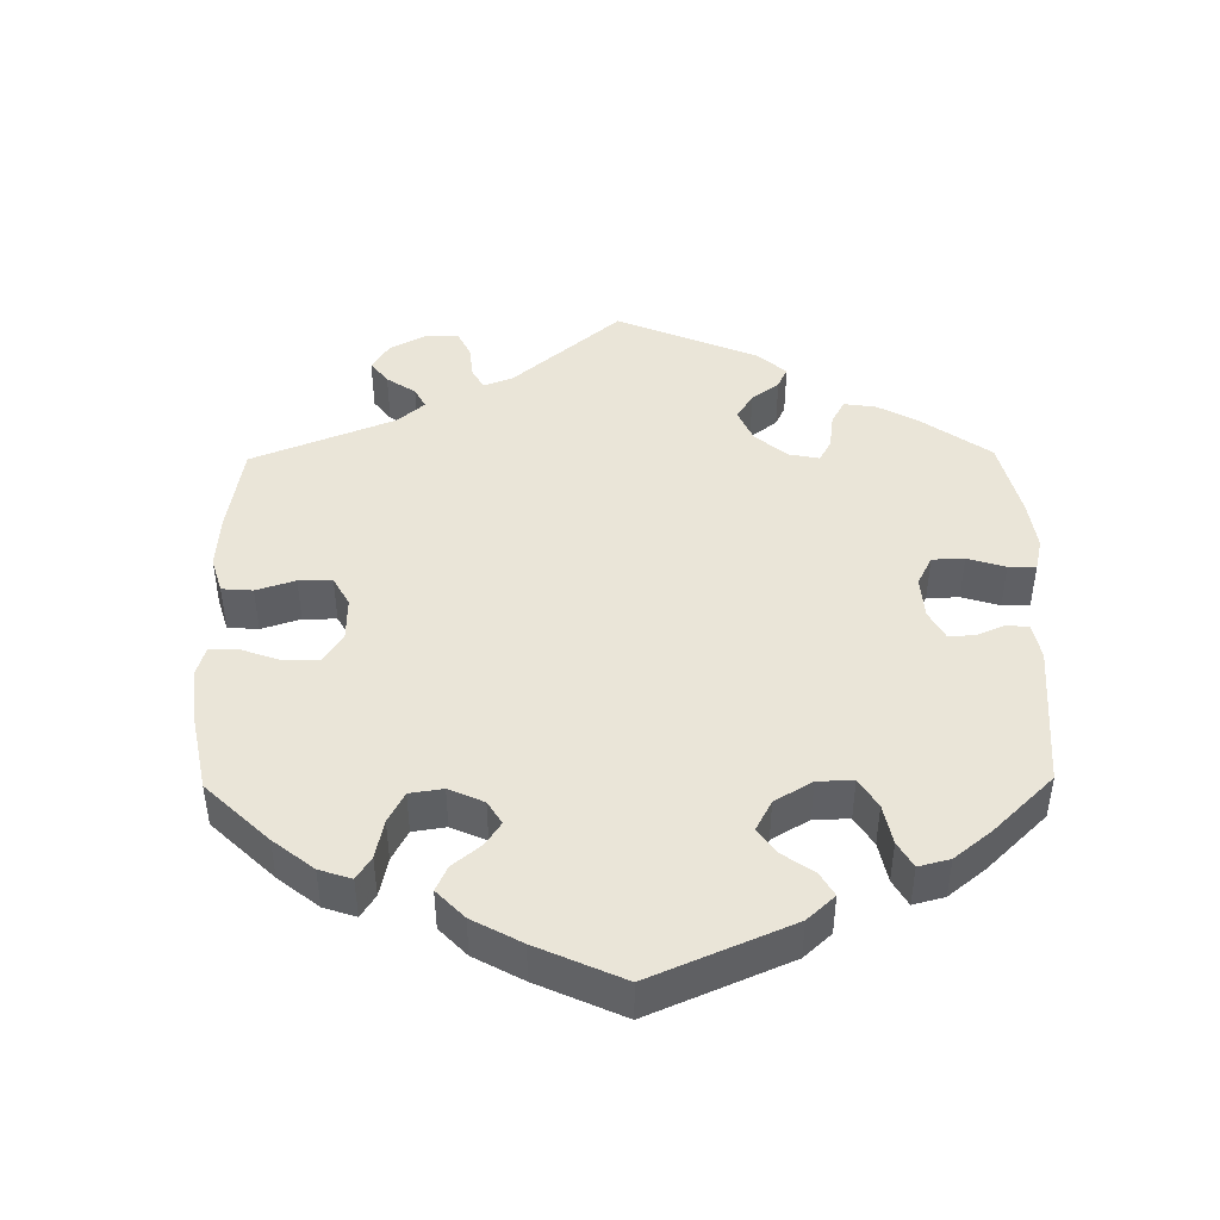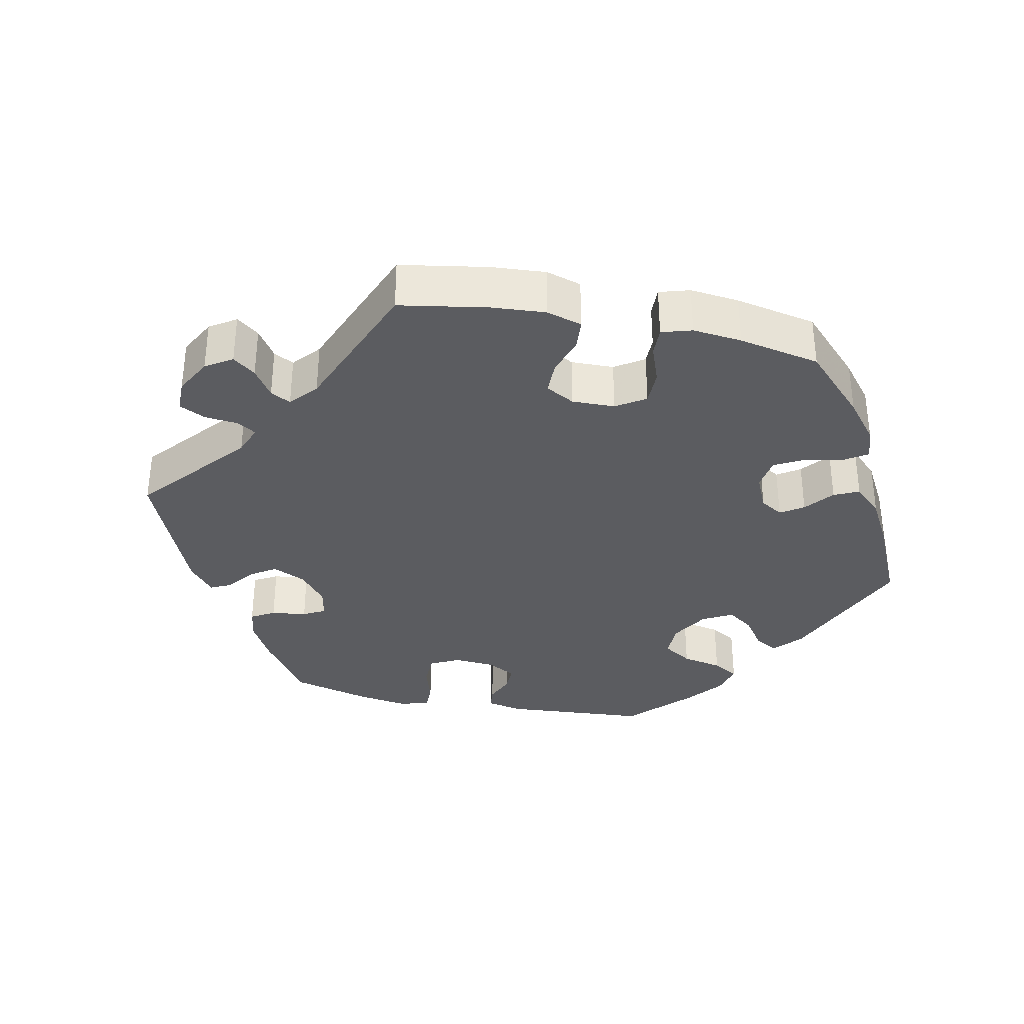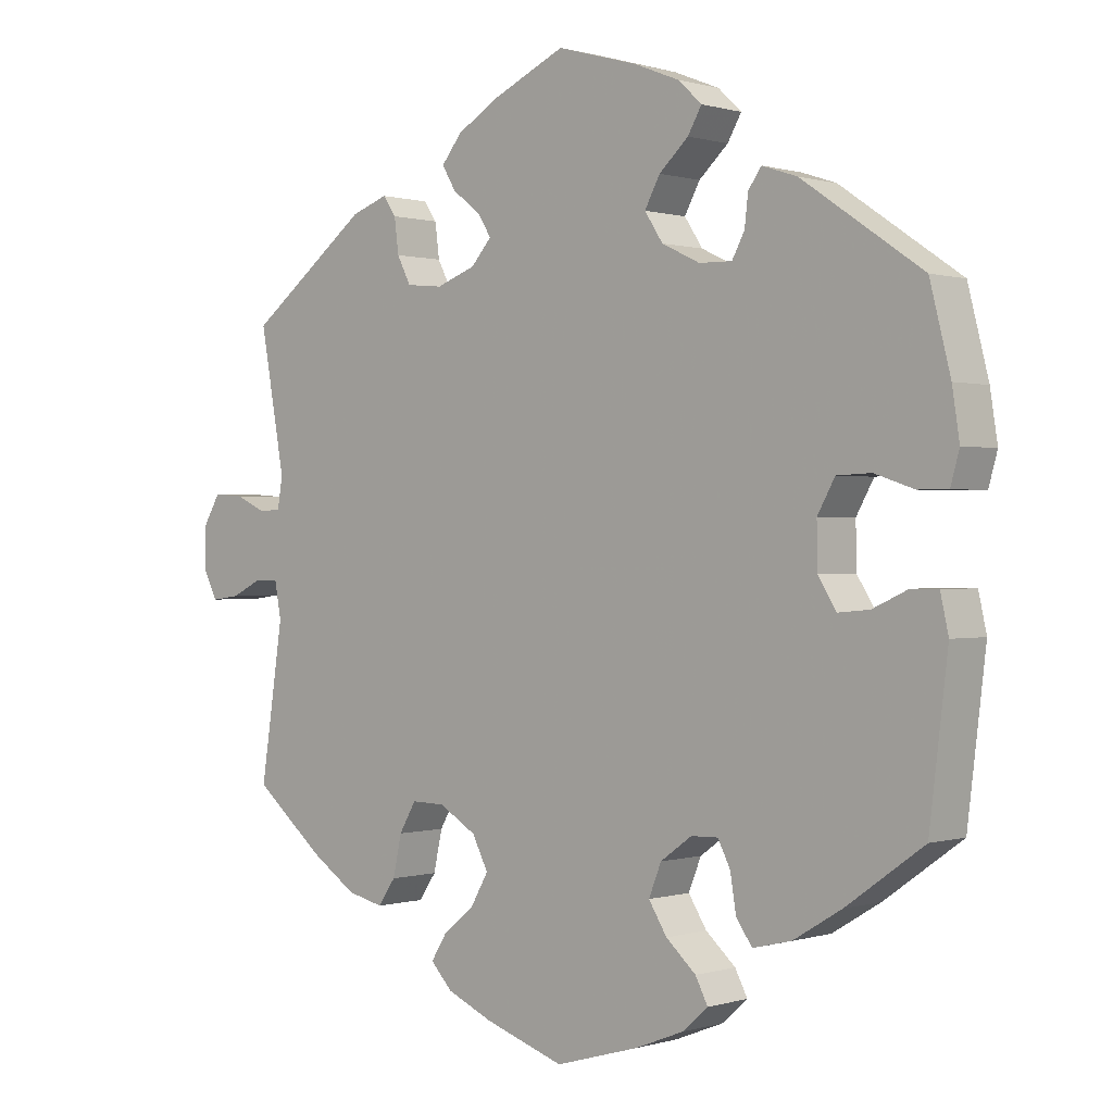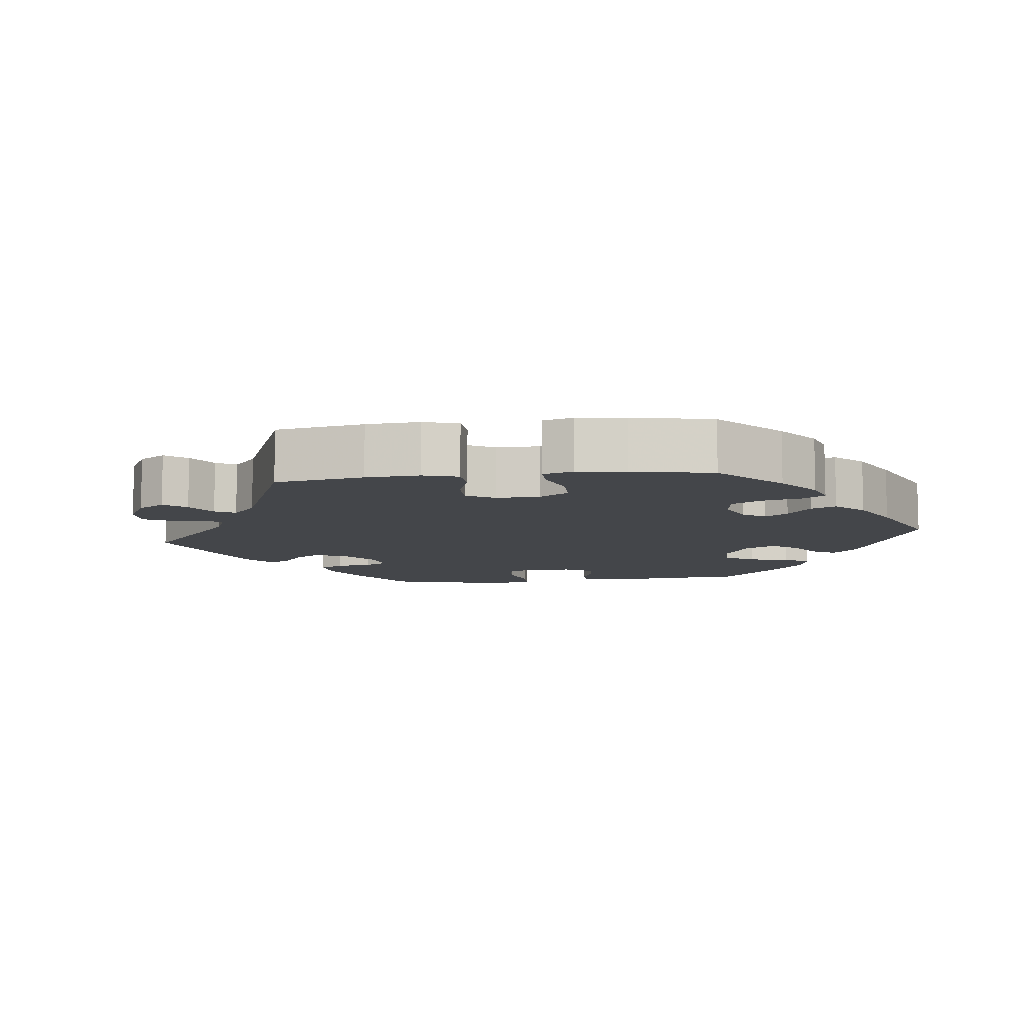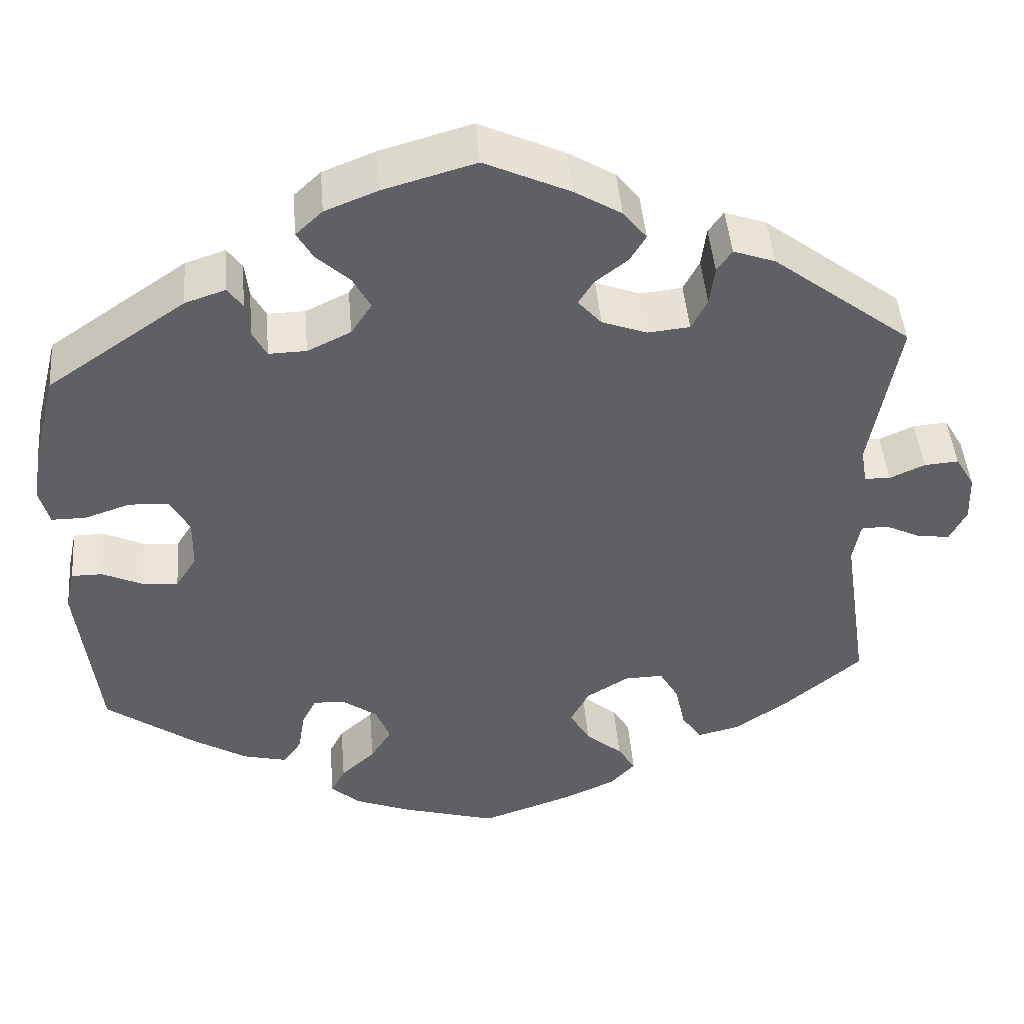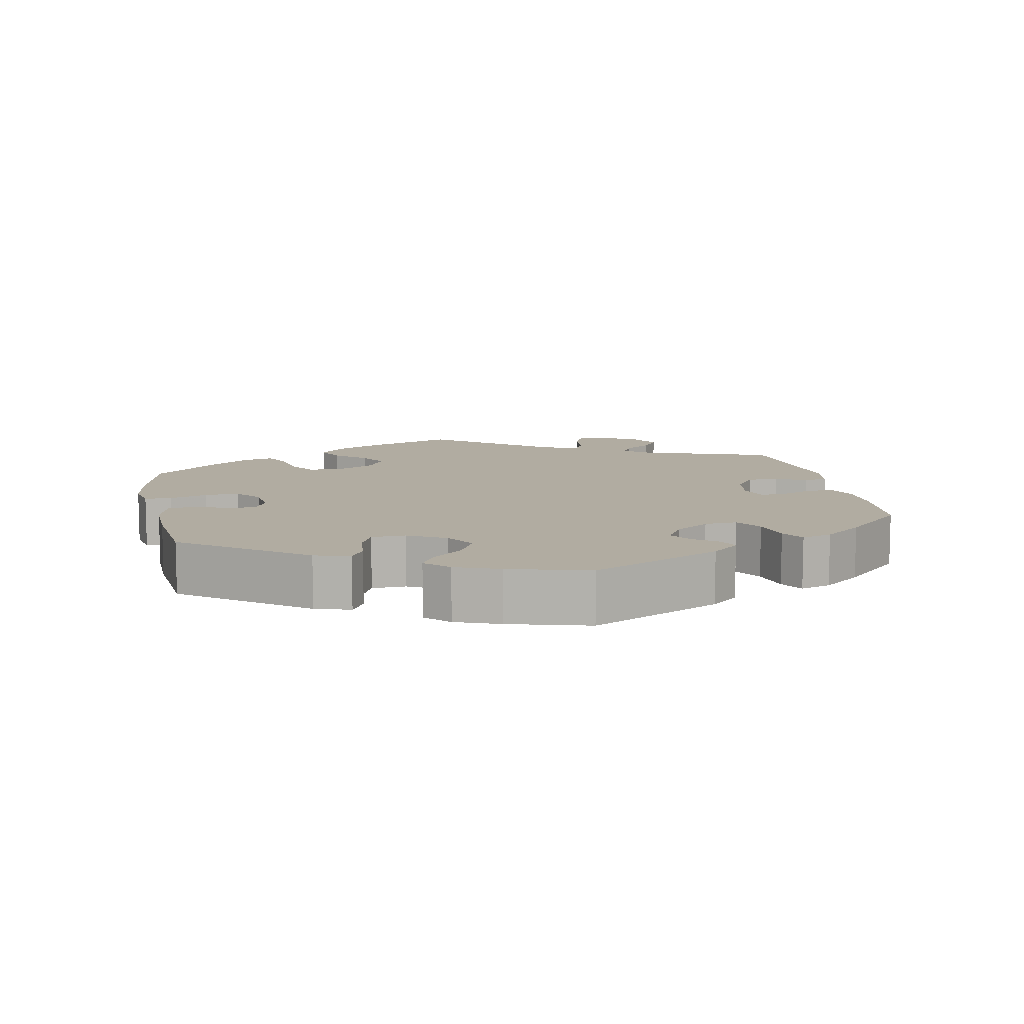
<metadata>
{"format":"obj","ext":"obj","renderer":"f3d","projection":"perspective","resolution":1024,"background":"white","views":[{"elev":45.1,"azim":-120.8,"up":"+Y"},{"elev":-34.7,"azim":138.2,"up":"+Y"},{"elev":0.3,"azim":-138.2,"up":"+Z"},{"elev":-9.4,"azim":156.6,"up":"+Y"},{"elev":45.5,"azim":-4.8,"up":"+Z"},{"elev":10.2,"azim":-71.5,"up":"+Y"}]}
</metadata>
<code>
v -0.114 0.07 -0.545
v -0.18 0.07 -0.519
v -0.215 0.07 -0.488
v -0.198 0.07 -0.455
v -0.157 0.07 -0.418
v -0.132 0.07 -0.378
v -0.149 0.07 -0.335
v -0.192 0.07 -0.304
v -0.229 0.07 -0.303
v -0.246 0.07 -0.337
v -0.254 0.07 -0.387
v -0.276 0.07 -0.418
v -0.329 0.07 -0.405
v -0.395 0.07 -0.365
v -0.501 0.07 -0.289
v -0.526 0.07 -0.081
v -0.515 0.07 -0.031
v -0.478 0.07 -0.031
v -0.43 0.07 -0.053
v -0.387 0.07 -0.057
v -0.362 0.07 -0.017
v -0.361 0.07 0.043
v -0.385 0.07 0.086
v -0.432 0.07 0.088
v -0.486 0.07 0.07
v -0.527 0.07 0.07
v -0.539 0.07 0.113
v -0.529 0.07 0.178
v -0.501 0.07 0.289
v -0.336 0.07 0.402
v -0.288 0.07 0.418
v -0.27 0.07 0.393
v -0.265 0.07 0.351
v -0.248 0.07 0.319
v -0.203 0.07 0.32
v -0.151 0.07 0.345
v -0.126 0.07 0.383
v -0.147 0.07 0.422
v -0.187 0.07 0.459
v -0.206 0.07 0.492
v -0.174 0.07 0.522
v -0.111 0.07 0.547
v -0.001 0.07 0.578
v 0.101 0.07 0.531
v 0.157 0.07 0.497
v 0.185 0.07 0.462
v 0.166 0.07 0.43
v 0.127 0.07 0.4
v 0.109 0.07 0.371
v 0.137 0.07 0.339
v 0.191 0.07 0.319
v 0.241 0.07 0.324
v 0.26 0.07 0.361
v 0.266 0.07 0.408
v 0.284 0.07 0.434
v 0.334 0.07 0.416
v 0.5 0.07 0.289
v 0.466 0.07 0.1
v 0.473 0.07 0.057
v 0.504 0.07 0.056
v 0.546 0.07 0.075
v 0.587 0.07 0.078
v 0.61 0.07 0.039
v 0.612 0.07 -0.018
v 0.592 0.07 -0.057
v 0.553 0.07 -0.052
v 0.51 0.07 -0.031
v 0.478 0.07 -0.032
v 0.469 0.07 -0.081
v 0.5 0.07 -0.289
v 0.404 0.07 -0.369
v 0.342 0.07 -0.411
v 0.292 0.07 -0.423
v 0.268 0.07 -0.388
v 0.256 0.07 -0.333
v 0.233 0.07 -0.293
v 0.187 0.07 -0.294
v 0.136 0.07 -0.325
v 0.114 0.07 -0.368
v 0.138 0.07 -0.41
v 0.182 0.07 -0.447
v 0.203 0.07 -0.481
v 0.173 0.07 -0.513
v 0.11 0.07 -0.541
v 0.001 0.07 -0.578
v -0.114 0 -0.545
v -0.18 0 -0.519
v -0.215 0 -0.488
v -0.198 0 -0.455
v -0.157 0 -0.418
v -0.132 0 -0.378
v -0.149 0 -0.335
v -0.192 0 -0.304
v -0.229 0 -0.303
v -0.246 0 -0.337
v -0.254 0 -0.387
v -0.276 0 -0.418
v -0.329 0 -0.405
v -0.395 0 -0.365
v -0.501 0 -0.289
v -0.526 0 -0.081
v -0.515 0 -0.031
v -0.478 0 -0.031
v -0.43 0 -0.053
v -0.387 0 -0.057
v -0.362 0 -0.017
v -0.361 0 0.043
v -0.385 0 0.086
v -0.432 0 0.088
v -0.486 0 0.07
v -0.527 0 0.07
v -0.539 0 0.113
v -0.529 0 0.178
v -0.501 0 0.289
v -0.336 0 0.402
v -0.288 0 0.418
v -0.27 0 0.393
v -0.265 0 0.351
v -0.248 0 0.319
v -0.203 0 0.32
v -0.151 0 0.345
v -0.126 0 0.383
v -0.147 0 0.422
v -0.187 0 0.459
v -0.206 0 0.492
v -0.174 0 0.522
v -0.111 0 0.547
v -0.001 0 0.578
v 0.101 0 0.531
v 0.157 0 0.497
v 0.185 0 0.462
v 0.166 0 0.43
v 0.127 0 0.4
v 0.109 0 0.371
v 0.137 0 0.339
v 0.191 0 0.319
v 0.241 0 0.324
v 0.26 0 0.361
v 0.266 0 0.408
v 0.284 0 0.434
v 0.334 0 0.416
v 0.5 0 0.289
v 0.466 0 0.1
v 0.473 0 0.057
v 0.504 0 0.056
v 0.546 0 0.075
v 0.587 0 0.078
v 0.61 0 0.039
v 0.612 0 -0.018
v 0.592 0 -0.057
v 0.553 0 -0.052
v 0.51 0 -0.031
v 0.478 0 -0.032
v 0.469 0 -0.081
v 0.5 0 -0.289
v 0.404 0 -0.369
v 0.342 0 -0.411
v 0.292 0 -0.423
v 0.268 0 -0.388
v 0.256 0 -0.333
v 0.233 0 -0.293
v 0.187 0 -0.294
v 0.136 0 -0.325
v 0.114 0 -0.368
v 0.138 0 -0.41
v 0.182 0 -0.447
v 0.203 0 -0.481
v 0.173 0 -0.513
v 0.11 0 -0.541
v 0.001 0 -0.578
f 80 81 82 83
f 79 80 83 84
f 72 73 74 75
f 72 75 76
f 69 70 71 72
f 68 69 72 76
f 64 65 66 67
f 64 67 68
f 63 64 68
f 60 61 62 63
f 59 60 63 68
f 58 59 68 76
f 53 54 55 56
f 52 53 56 57
f 51 52 57 58
f 45 46 47 48
f 45 48 49
f 44 45 49
f 43 44 49
f 42 43 49
f 41 42 49 50
f 38 39 40 41
f 37 38 41 50
f 30 31 32 33
f 30 33 34
f 29 30 34
f 28 29 34 35
f 24 25 26 27
f 23 24 27 28
f 16 17 18 19
f 16 19 20
f 15 16 20
f 14 15 20 21
f 10 11 12 13
f 9 10 13 14
f 2 3 4 5
f 2 5 6
f 1 2 6
f 79 84 85 1
f 51 58 76 77
f 51 77 78
f 36 37 50 51
f 35 36 51 78
f 23 28 35
f 22 23 35 78
f 21 22 78 79
f 9 14 21
f 8 9 21
f 7 8 21 79
f 79 1 6
f 6 7 79
f 168 167 166 165
f 169 168 165 164
f 160 159 158 157
f 161 160 157
f 157 156 155 154
f 161 157 154 153
f 152 151 150 149
f 153 152 149
f 153 149 148
f 148 147 146 145
f 153 148 145 144
f 161 153 144 143
f 141 140 139 138
f 142 141 138 137
f 143 142 137 136
f 133 132 131 130
f 134 133 130
f 134 130 129
f 134 129 128
f 134 128 127
f 135 134 127 126
f 126 125 124 123
f 135 126 123 122
f 118 117 116 115
f 119 118 115
f 119 115 114
f 120 119 114 113
f 112 111 110 109
f 113 112 109 108
f 104 103 102 101
f 105 104 101
f 105 101 100
f 106 105 100 99
f 98 97 96 95
f 99 98 95 94
f 90 89 88 87
f 91 90 87
f 91 87 86
f 86 170 169 164
f 162 161 143 136
f 163 162 136
f 136 135 122 121
f 163 136 121 120
f 120 113 108
f 163 120 108 107
f 164 163 107 106
f 106 99 94
f 106 94 93
f 164 106 93 92
f 91 86 164
f 164 92 91
f 1 86 87 2
f 2 87 88 3
f 3 88 89 4
f 4 89 90 5
f 5 90 91 6
f 6 91 92 7
f 7 92 93 8
f 8 93 94 9
f 9 94 95 10
f 10 95 96 11
f 11 96 97 12
f 12 97 98 13
f 13 98 99 14
f 14 99 100 15
f 15 100 101 16
f 16 101 102 17
f 17 102 103 18
f 18 103 104 19
f 19 104 105 20
f 20 105 106 21
f 21 106 107 22
f 22 107 108 23
f 23 108 109 24
f 24 109 110 25
f 25 110 111 26
f 26 111 112 27
f 27 112 113 28
f 28 113 114 29
f 29 114 115 30
f 30 115 116 31
f 31 116 117 32
f 32 117 118 33
f 33 118 119 34
f 34 119 120 35
f 35 120 121 36
f 36 121 122 37
f 37 122 123 38
f 38 123 124 39
f 39 124 125 40
f 40 125 126 41
f 41 126 127 42
f 42 127 128 43
f 43 128 129 44
f 44 129 130 45
f 45 130 131 46
f 46 131 132 47
f 47 132 133 48
f 48 133 134 49
f 49 134 135 50
f 50 135 136 51
f 51 136 137 52
f 52 137 138 53
f 53 138 139 54
f 54 139 140 55
f 55 140 141 56
f 56 141 142 57
f 57 142 143 58
f 58 143 144 59
f 59 144 145 60
f 60 145 146 61
f 61 146 147 62
f 62 147 148 63
f 63 148 149 64
f 64 149 150 65
f 65 150 151 66
f 66 151 152 67
f 67 152 153 68
f 68 153 154 69
f 69 154 155 70
f 70 155 156 71
f 71 156 157 72
f 72 157 158 73
f 73 158 159 74
f 74 159 160 75
f 75 160 161 76
f 76 161 162 77
f 77 162 163 78
f 78 163 164 79
f 79 164 165 80
f 80 165 166 81
f 81 166 167 82
f 82 167 168 83
f 83 168 169 84
f 84 169 170 85
f 85 170 86 1

</code>
